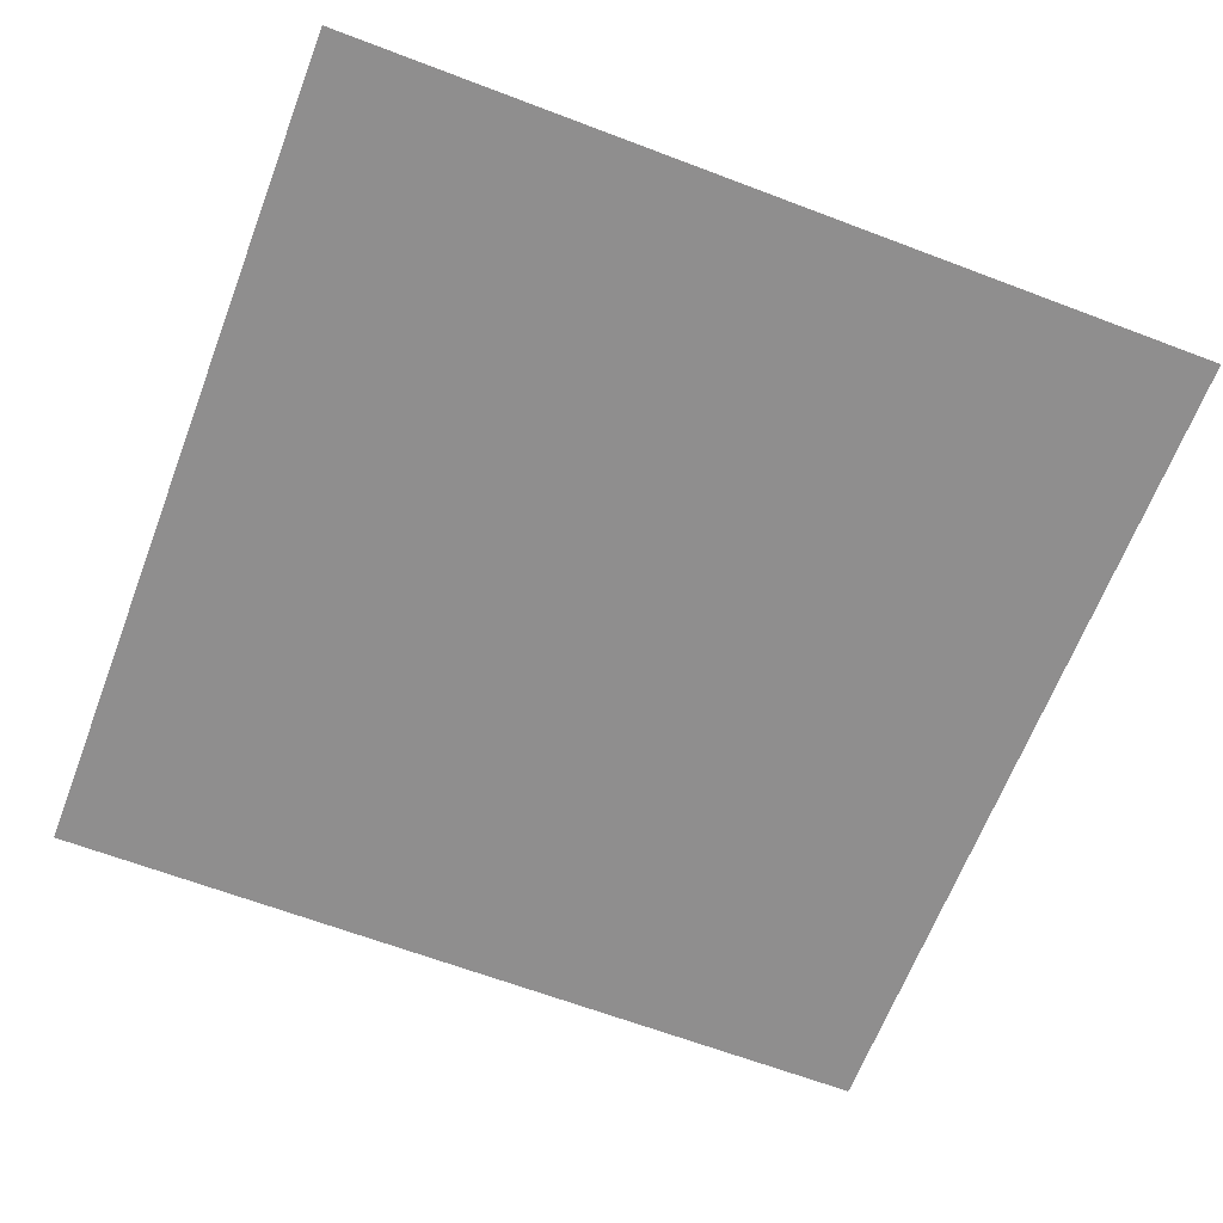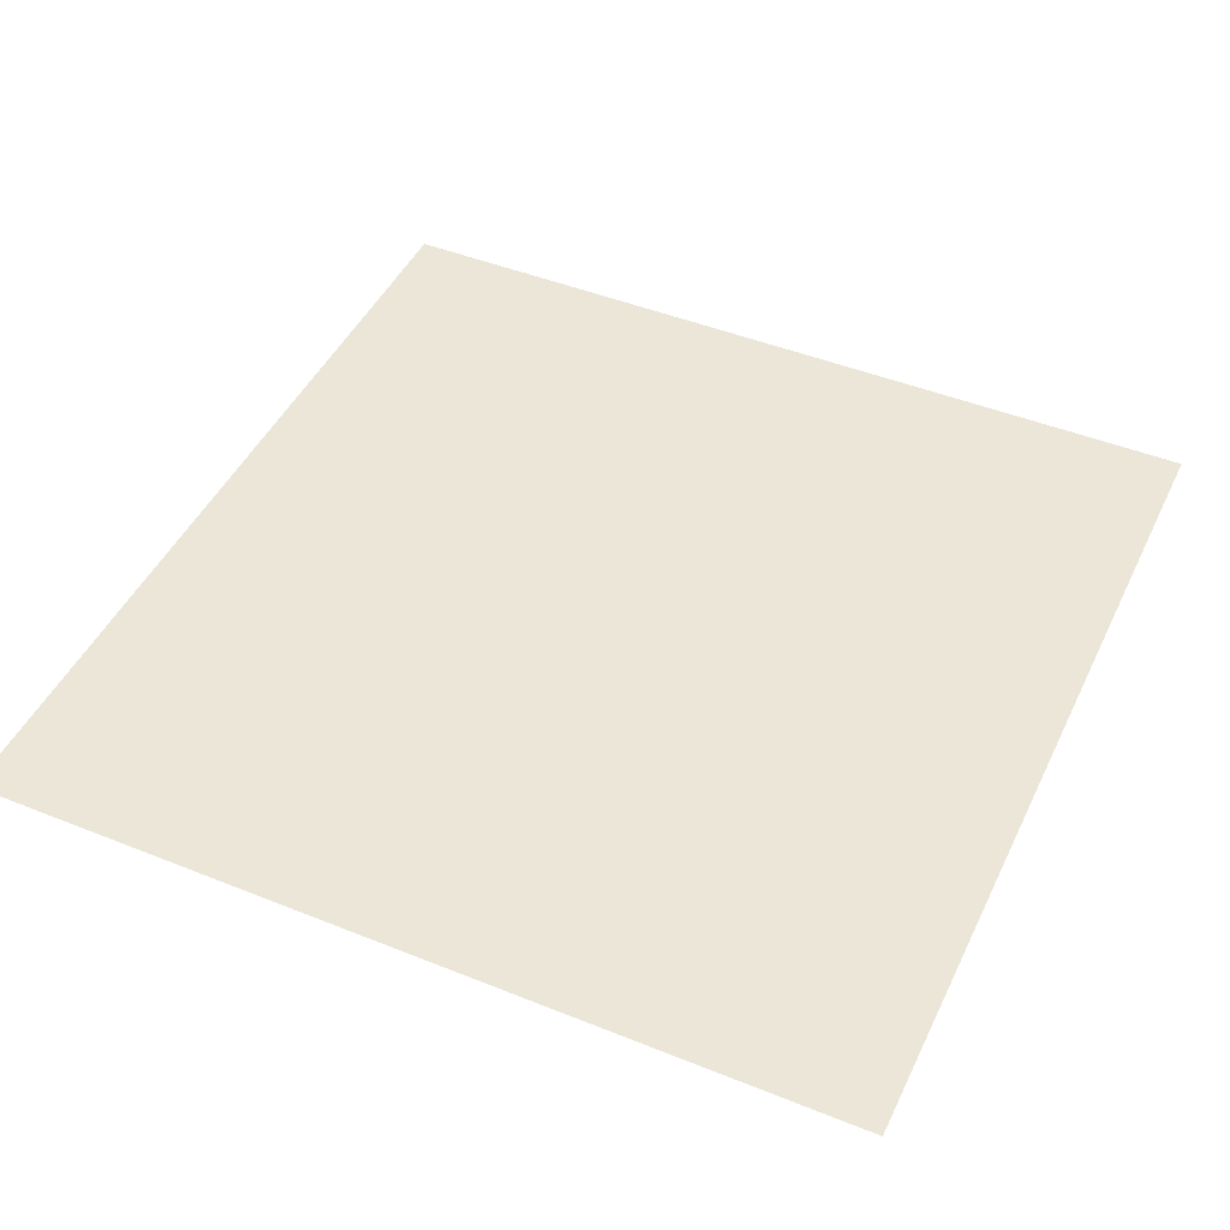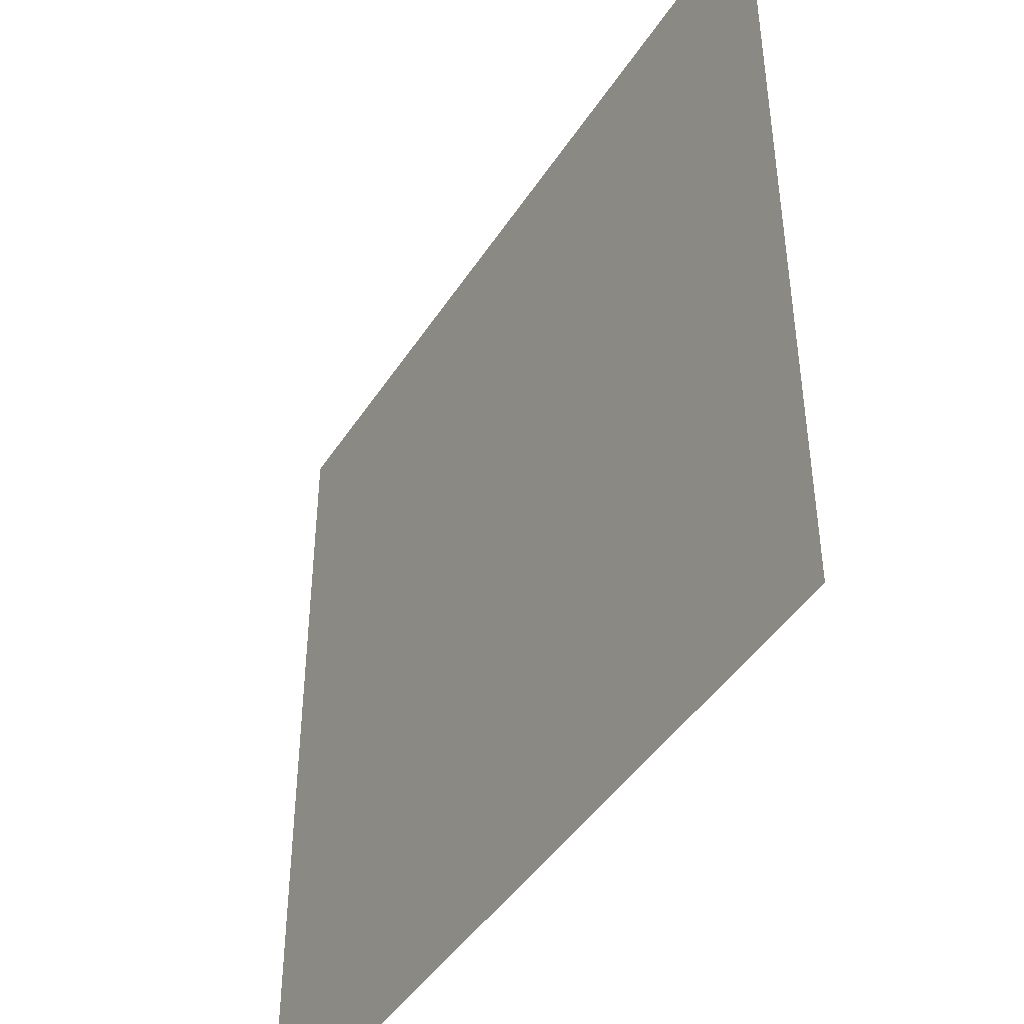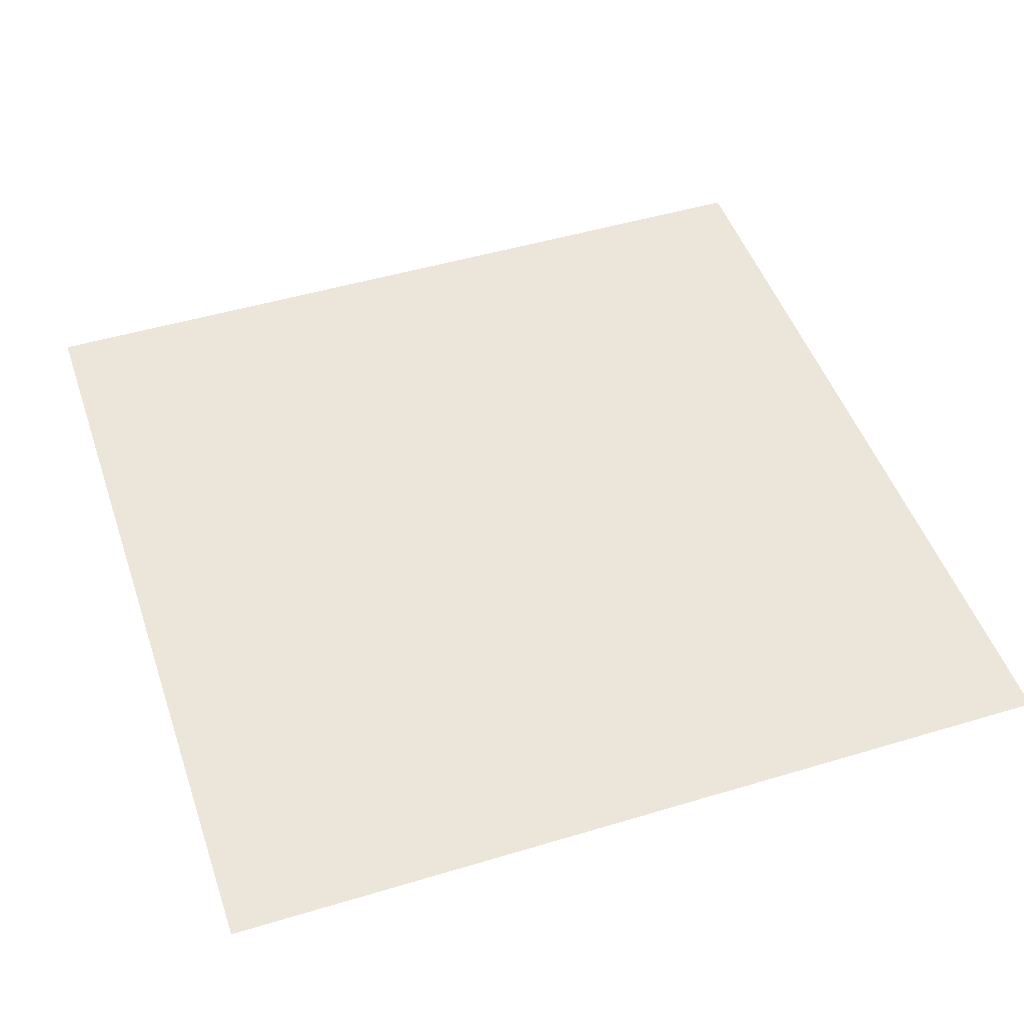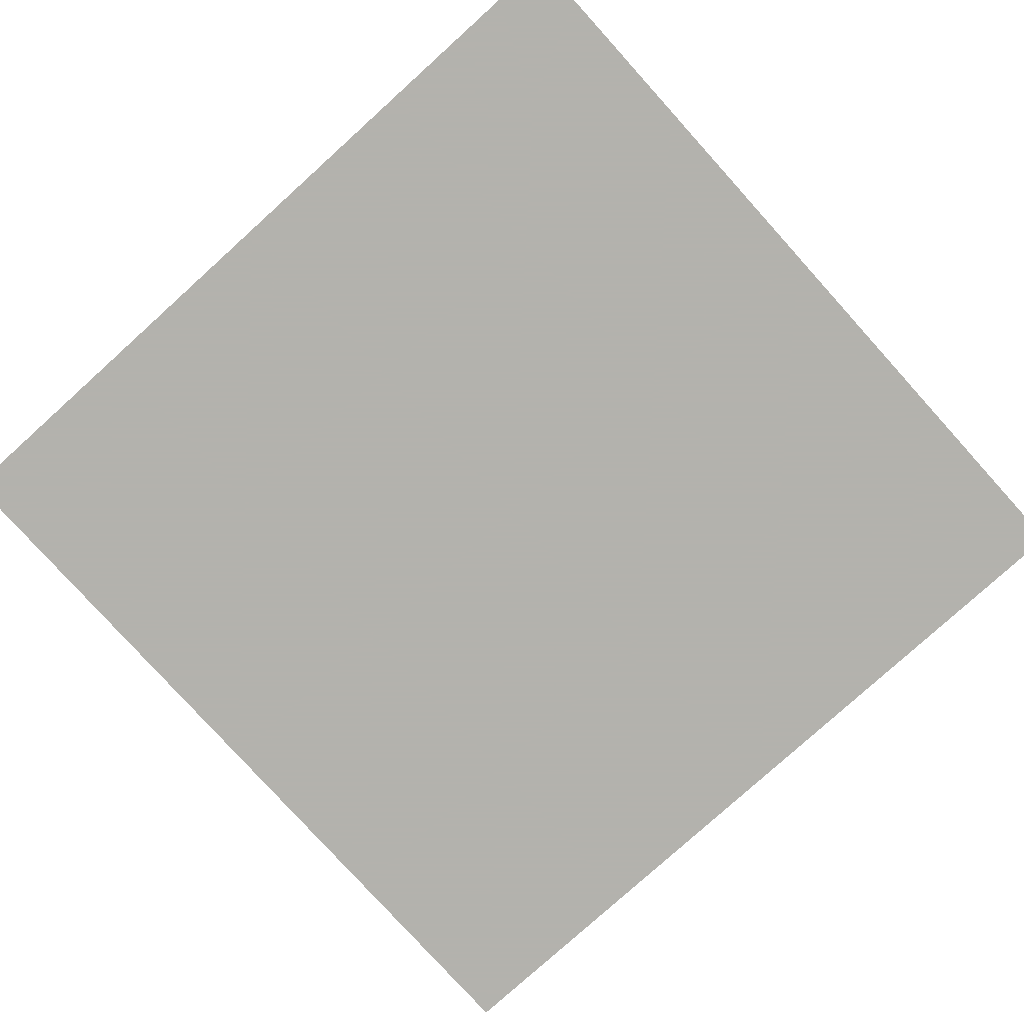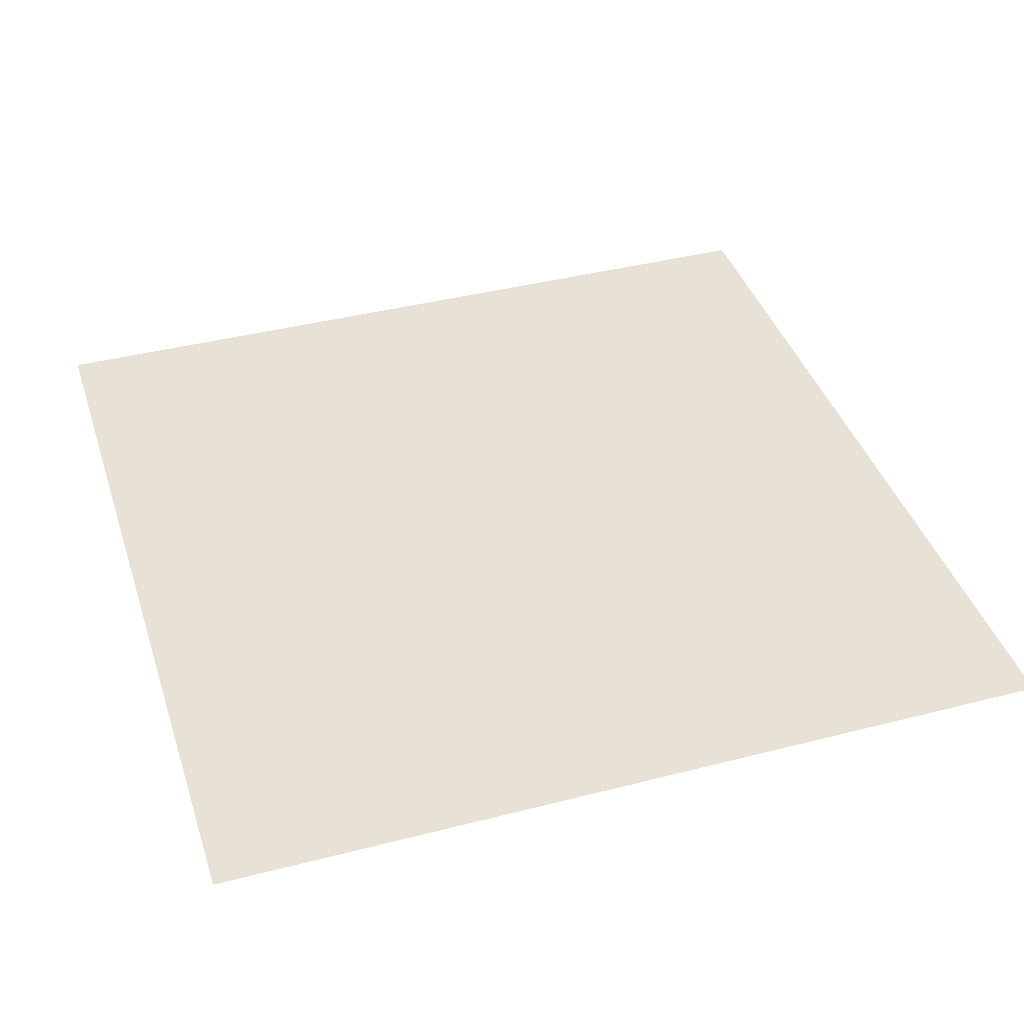
<metadata>
{"format":"obj","ext":"obj","renderer":"f3d","projection":"perspective","resolution":1024,"background":"white","views":[{"elev":-65.0,"azim":-110.9,"up":"+Z"},{"elev":46.1,"azim":-65.3,"up":"+Z"},{"elev":-44.3,"azim":59.3,"up":"+Y"},{"elev":48.3,"azim":-108.6,"up":"+Z"},{"elev":-79.4,"azim":-47.9,"up":"+Z"},{"elev":40.5,"azim":72.5,"up":"+Z"}]}
</metadata>
<code>
v   -1 -1 0
v   -0.5 -1 0
v   0 -1 0
v   0.5 -1 0
v   1 -1 0
v   -1 -0.5 0
v   -0.5 -0.5 0
v   0 -0.5 0
v   0.5 -0.5 0
v   1 -0.5 0
v   -1 0 0
v   -0.5 0 0
v   0 0 0
v   0.5 0 0
v   1 0 0
v   -1 0.5 0
v   -0.5 0.5 0
v   0 0.5 0
v   0.5 0.5 0
v   1 0.5 0
v   -1 1 0
v   -0.5 1 0
v   0 1 0
v   0.5 1 0
v   1 1 0
v   -0.75 -0.75 0
v   -0.25 -0.75 0
v   0.25 -0.75 0
v   0.75 -0.75 0
v   -0.75 -0.25 0
v   -0.25 -0.25 0
v   0.25 -0.25 0
v   0.75 -0.25 0
v   -0.75 0.25 0
v   -0.25 0.25 0
v   0.25 0.25 0
v   0.75 0.25 0
v   -0.75 0.75 0
v   -0.25 0.75 0
v   0.25 0.75 0
v   0.75 0.75 0
f 26 1 2
f 26 2 7
f 26 7 6
f 26 6 1
f 27 2 3
f 27 3 8
f 27 8 7
f 27 7 2
f 28 3 4
f 28 4 9
f 28 9 8
f 28 8 3
f 29 4 5
f 29 5 10
f 29 10 9
f 29 9 4
f 30 6 7
f 30 7 12
f 30 12 11
f 30 11 6
f 31 7 8
f 31 8 13
f 31 13 12
f 31 12 7
f 32 8 9
f 32 9 14
f 32 14 13
f 32 13 8
f 33 9 10
f 33 10 15
f 33 15 14
f 33 14 9
f 34 11 12
f 34 12 17
f 34 17 16
f 34 16 11
f 35 12 13
f 35 13 18
f 35 18 17
f 35 17 12
f 36 13 14
f 36 14 19
f 36 19 18
f 36 18 13
f 37 14 15
f 37 15 20
f 37 20 19
f 37 19 14
f 38 16 17
f 38 17 22
f 38 22 21
f 38 21 16
f 39 17 18
f 39 18 23
f 39 23 22
f 39 22 17
f 40 18 19
f 40 19 24
f 40 24 23
f 40 23 18
f 41 19 20
f 41 20 25
f 41 25 24
f 41 24 19

</code>
